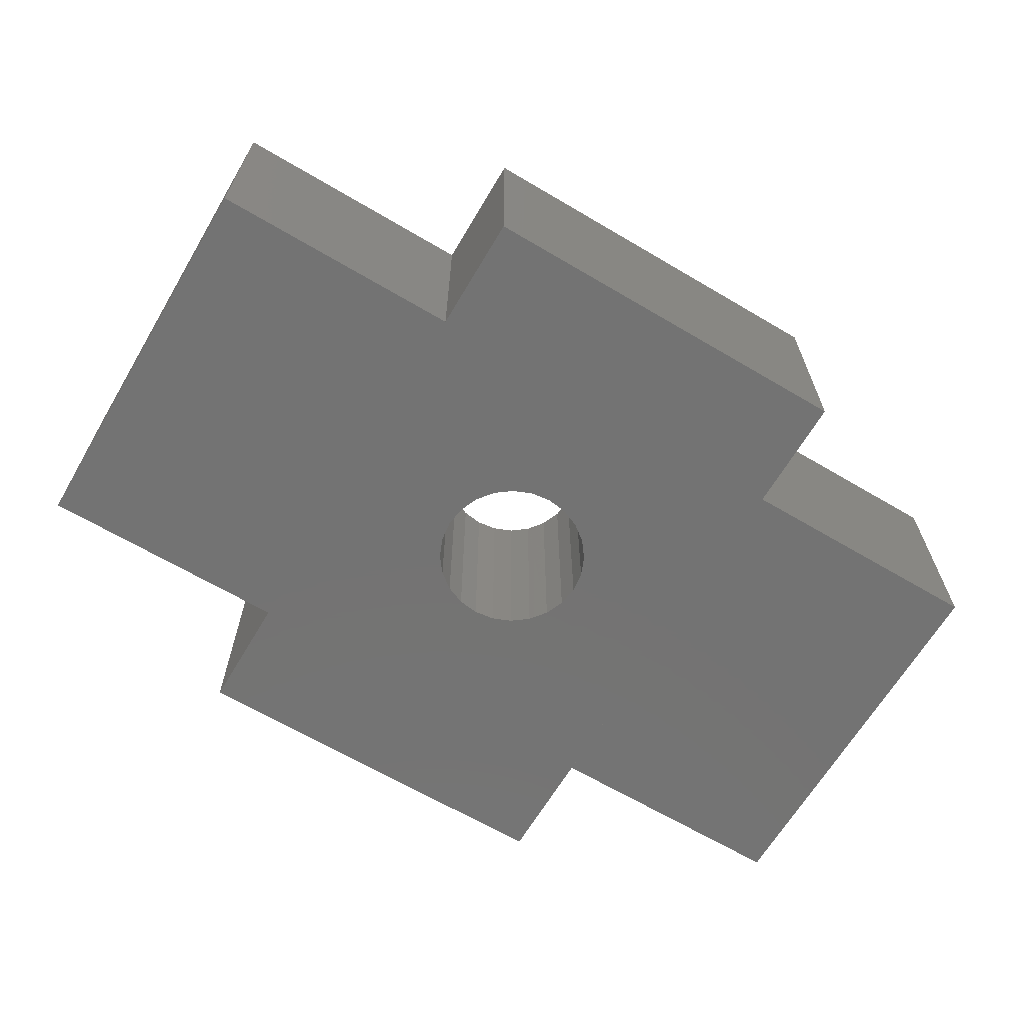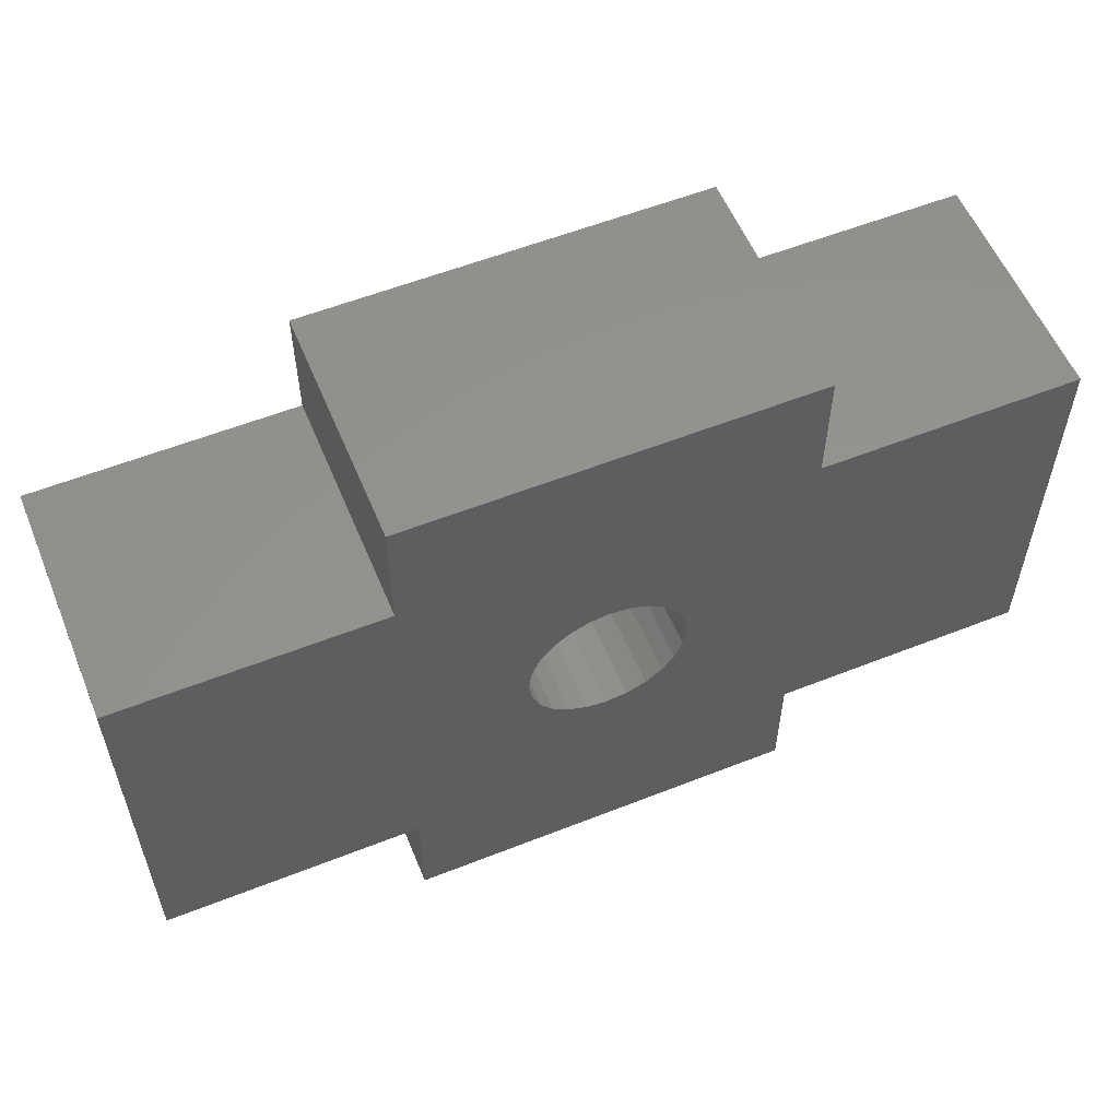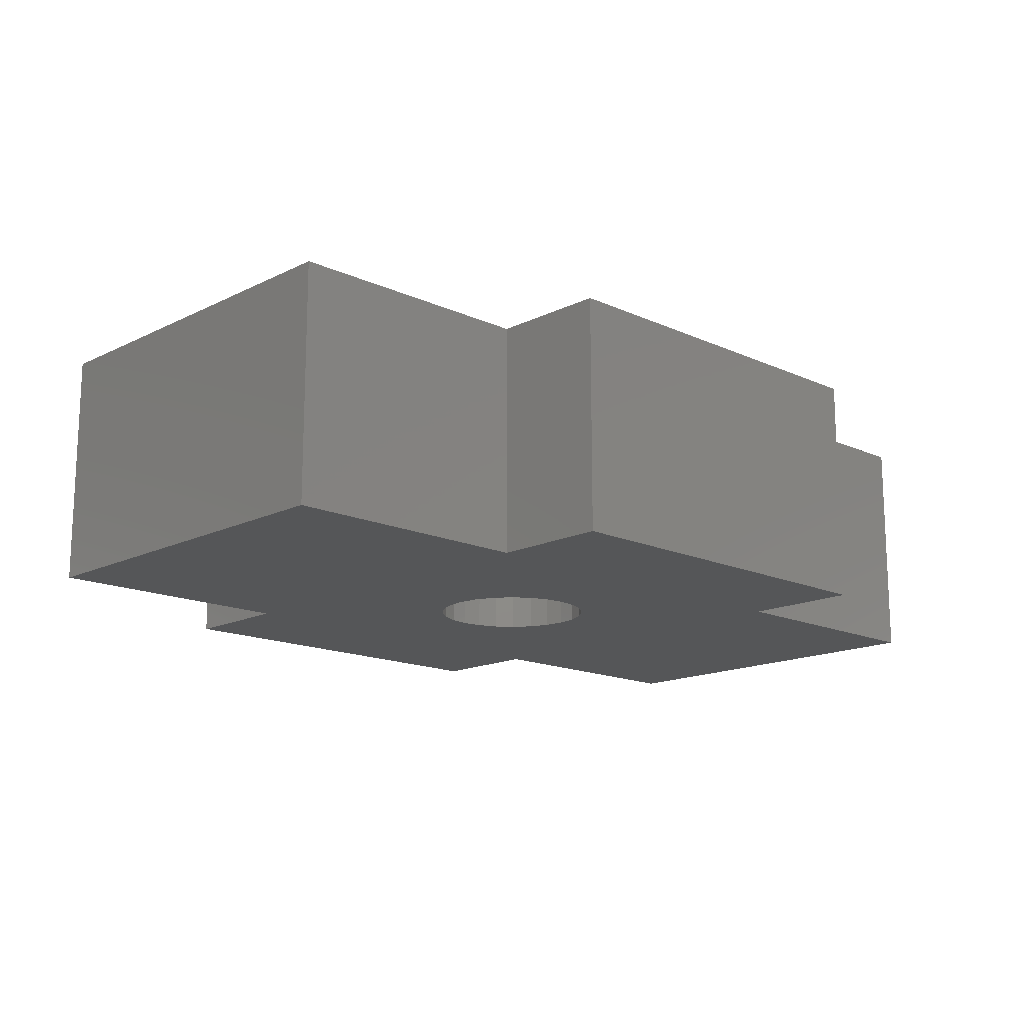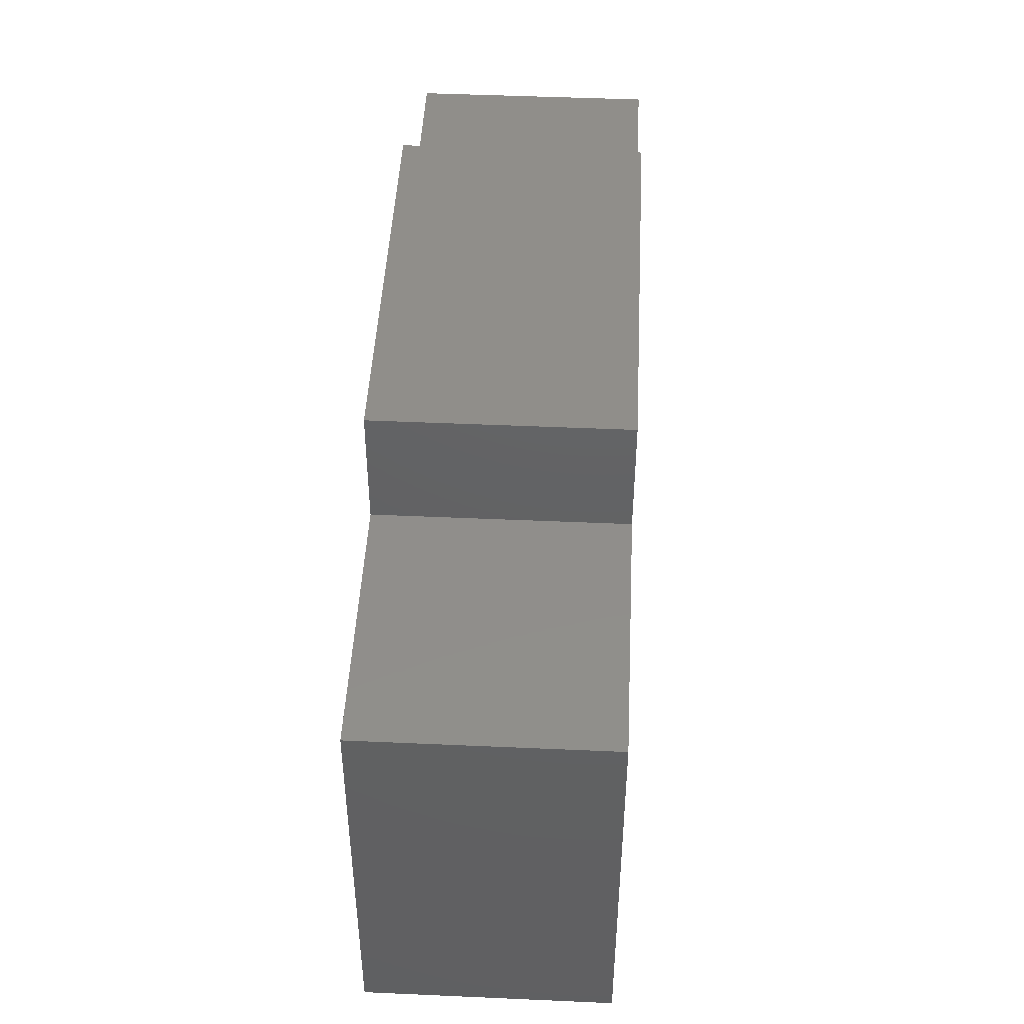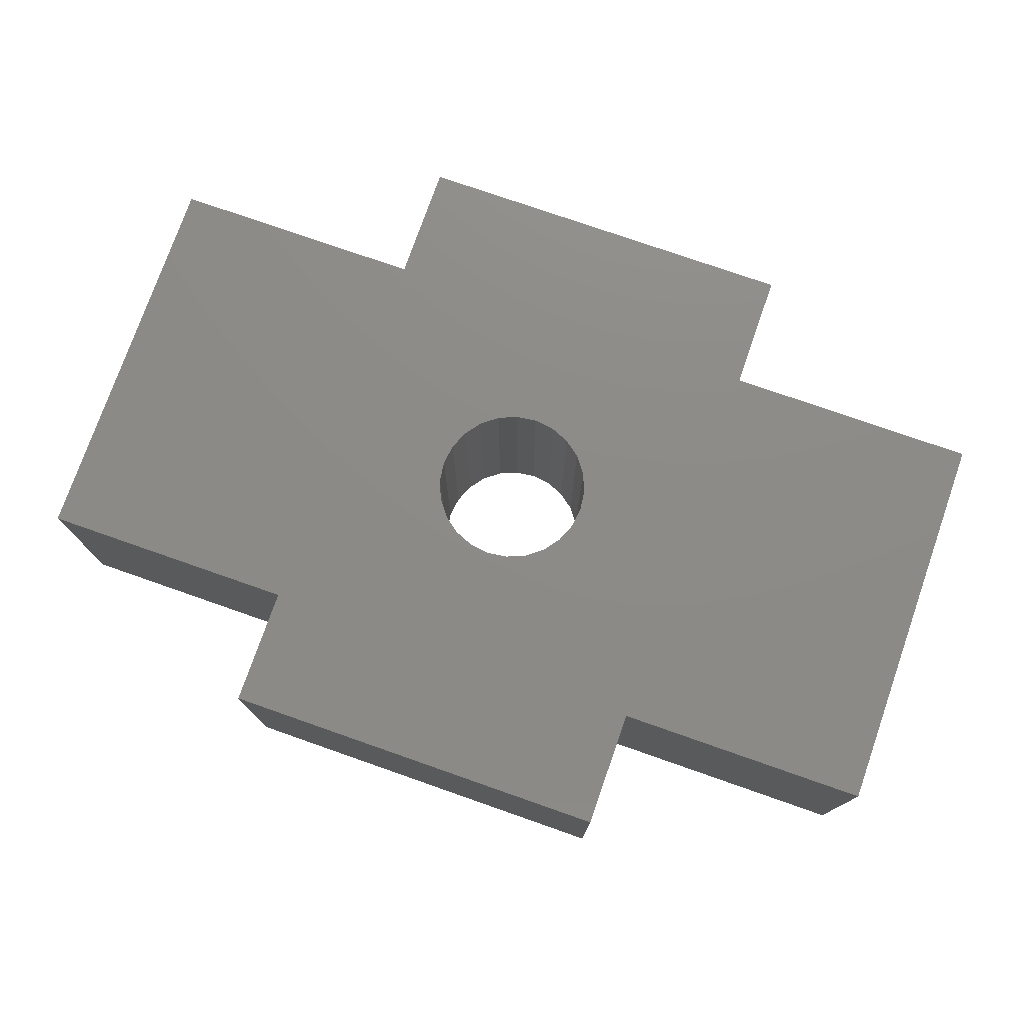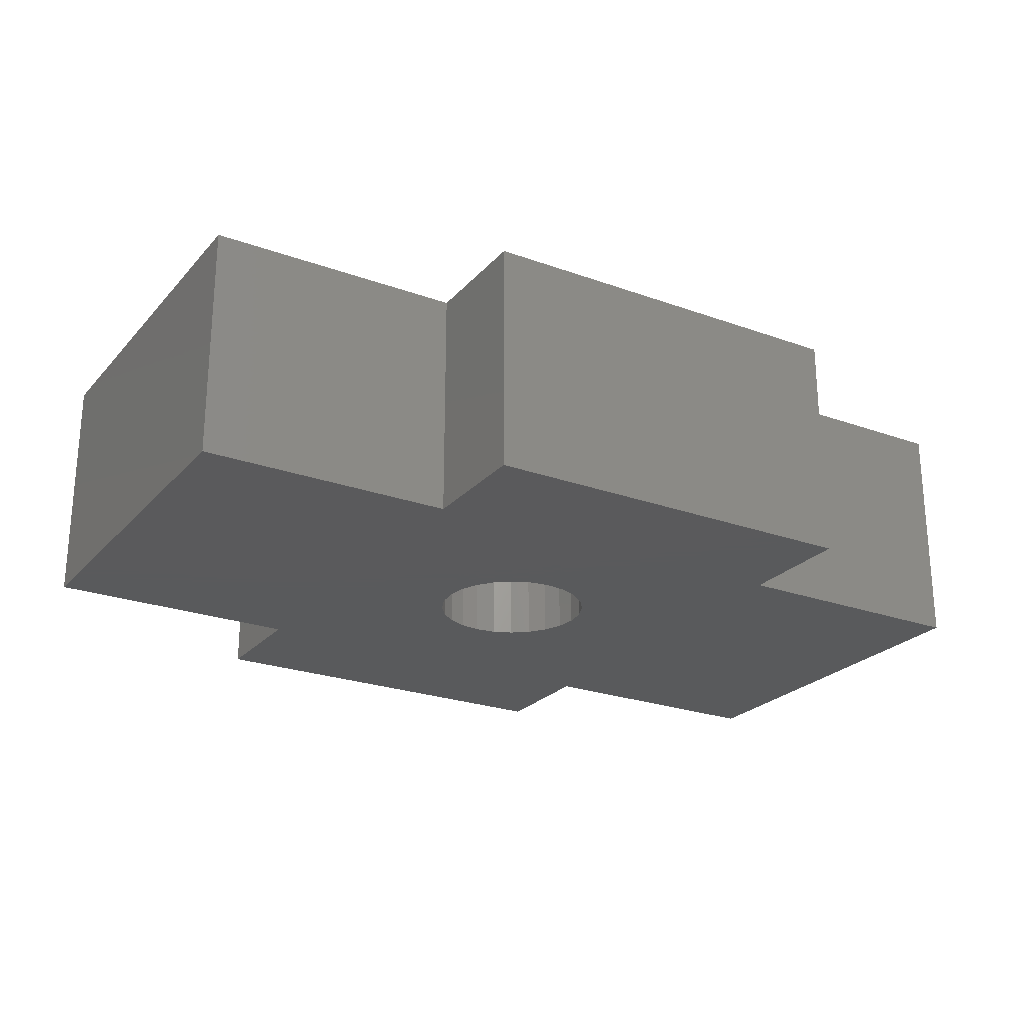
<metadata>
{"format":"stl","ext":"stl","renderer":"f3d","projection":"perspective","resolution":1024,"background":"white","views":[{"elev":-65.5,"azim":149.3,"up":"+Z"},{"elev":56.9,"azim":157.6,"up":"+Y"},{"elev":-15.3,"azim":136.1,"up":"+Z"},{"elev":46.4,"azim":92.9,"up":"+Y"},{"elev":76.2,"azim":-160.7,"up":"+Z"},{"elev":-24.2,"azim":149.2,"up":"+Z"}]}
</metadata>
<code>
# stl→obj: 72 verts, 144 faces
v 16.5 16 0
v 16.5 13 6
v 16.5 13 0
v 16.5 16 6
v 6.5 3 6
v 6.5 0 0
v 6.5 0 6
v 6.5 3 0
v 23 3 6
v 16.5 3 0
v 23 3 0
v 16.5 3 6
v 0 3 0
v 0 3 6
v 23 13 0
v 23 13 6
v 0 13 6
v 0 13 0
v 6.5 13 0
v 6.5 13 6
v 6.5 16 0
v 10.09 9.414 0
v 9.768 9 0
v 9.568 8.518 0
v 9.5 8 0
v 10.5 9.732 0
v 10.98 9.932 0
v 11.5 10 0
v 12.02 9.932 0
v 12.5 9.732 0
v 12.91 9.414 0
v 13.23 9 0
v 13.43 8.518 0
v 13.5 8 0
v 9.768 7 0
v 10.09 6.586 0
v 16.5 0 0
v 9.568 7.482 0
v 10.5 6.268 0
v 10.98 6.068 0
v 11.5 6 0
v 12.02 6.068 0
v 12.5 6.268 0
v 12.91 6.586 0
v 13.23 7 0
v 13.43 7.482 0
v 12.5 6.268 6
v 12.91 6.586 6
v 9.5 8 6
v 9.568 8.518 6
v 10.5 6.268 6
v 10.98 6.068 6
v 13.43 7.482 6
v 13.23 7 6
v 10.98 9.932 6
v 10.5 9.732 6
v 9.768 9 6
v 10.09 9.414 6
v 11.5 6 6
v 10.09 6.586 6
v 9.768 7 6
v 9.568 7.482 6
v 12.02 6.068 6
v 11.5 10 6
v 13.23 9 6
v 13.43 8.518 6
v 12.91 9.414 6
v 12.5 9.732 6
v 13.5 8 6
v 12.02 9.932 6
v 6.5 16 6
v 16.5 0 6
f 1 2 3
f 2 1 4
f 5 6 7
f 6 5 8
f 9 10 11
f 10 9 12
f 5 13 8
f 13 5 14
f 15 9 11
f 9 15 16
f 17 13 14
f 13 17 18
f 17 19 18
f 19 17 20
f 1 19 21
f 19 1 22
f 19 22 23
f 19 23 24
f 19 24 25
f 22 1 26
f 26 1 27
f 27 1 28
f 28 1 29
f 29 1 30
f 30 1 31
f 31 1 32
f 32 1 33
f 33 1 34
f 15 10 3
f 10 15 11
f 19 13 18
f 13 19 8
f 8 19 6
f 6 19 35
f 6 35 36
f 6 36 37
f 35 19 38
f 38 19 25
f 37 36 39
f 37 39 40
f 37 40 41
f 37 41 42
f 37 42 43
f 37 43 44
f 37 44 45
f 37 45 46
f 37 46 34
f 37 34 1
f 37 1 3
f 37 3 10
f 47 44 43
f 44 47 48
f 24 49 25
f 49 24 50
f 51 40 39
f 40 51 52
f 53 45 54
f 45 53 46
f 55 26 27
f 26 55 56
f 22 57 23
f 57 22 58
f 52 41 40
f 41 52 59
f 54 44 48
f 44 54 45
f 56 22 26
f 22 56 58
f 23 50 24
f 50 23 57
f 35 60 36
f 60 35 61
f 38 61 35
f 61 38 62
f 63 43 42
f 43 63 47
f 59 42 41
f 42 59 63
f 60 39 36
f 39 60 51
f 25 62 38
f 62 25 49
f 64 27 28
f 27 64 55
f 65 33 66
f 33 65 32
f 67 30 31
f 30 67 68
f 2 15 3
f 15 2 16
f 69 46 53
f 46 69 34
f 67 32 65
f 32 67 31
f 68 29 30
f 29 68 70
f 70 28 29
f 28 70 64
f 66 34 69
f 34 66 33
f 71 19 20
f 19 71 21
f 71 1 21
f 1 71 4
f 72 6 37
f 6 72 7
f 10 72 37
f 72 10 12
f 72 5 7
f 5 72 60
f 5 60 61
f 5 61 20
f 20 61 62
f 20 62 71
f 71 62 49
f 60 72 51
f 51 72 52
f 52 72 59
f 59 72 63
f 63 72 47
f 47 72 48
f 48 72 54
f 54 72 53
f 53 72 69
f 9 2 12
f 2 9 16
f 71 58 4
f 58 71 57
f 57 71 50
f 50 71 49
f 4 58 56
f 4 56 55
f 4 55 64
f 4 64 70
f 4 70 68
f 4 68 67
f 4 67 65
f 4 65 66
f 4 66 69
f 4 69 72
f 4 72 12
f 4 12 2
f 5 17 14
f 17 5 20

</code>
